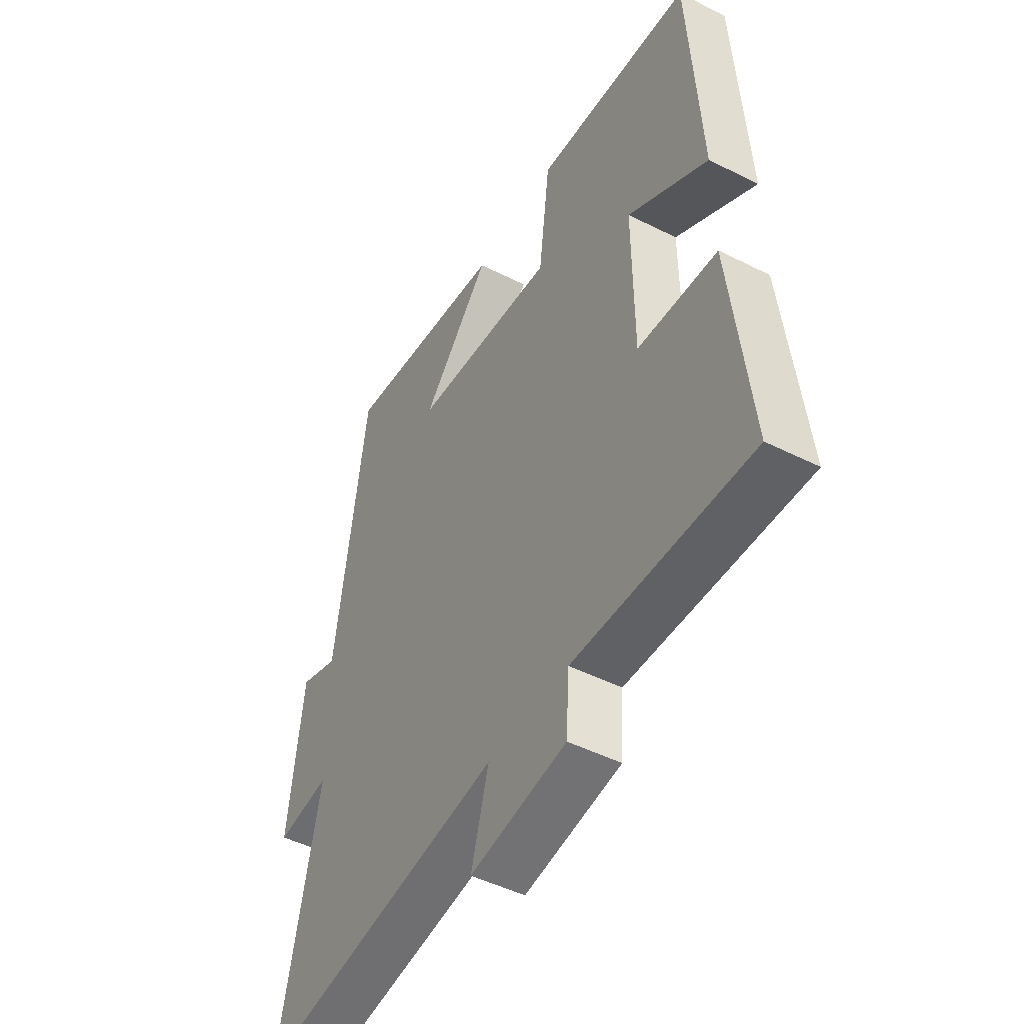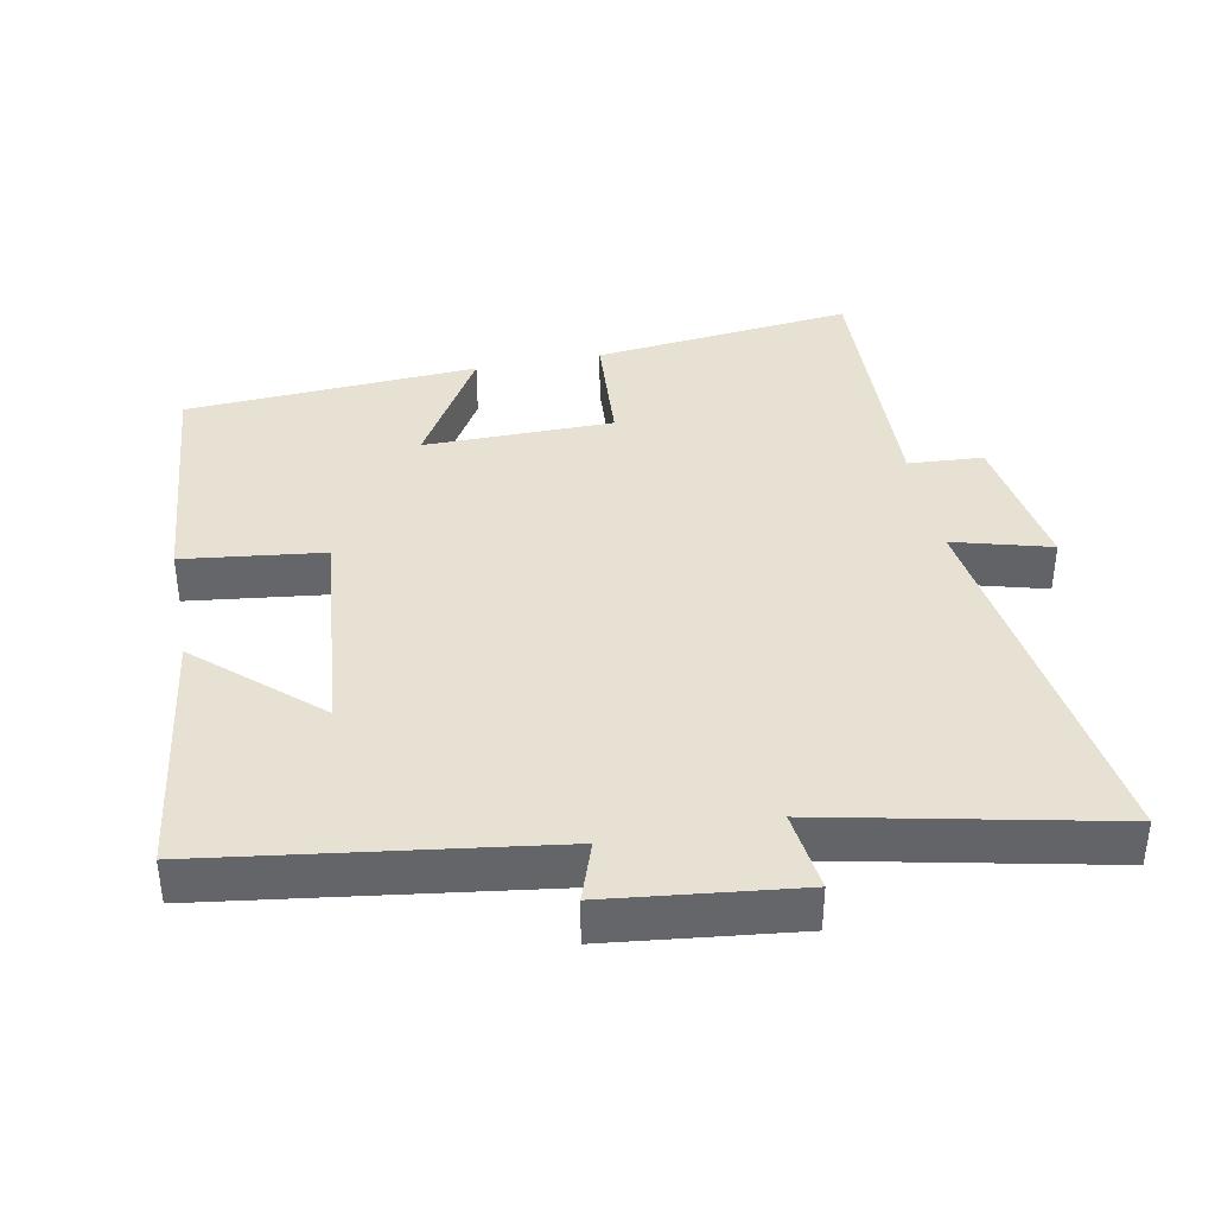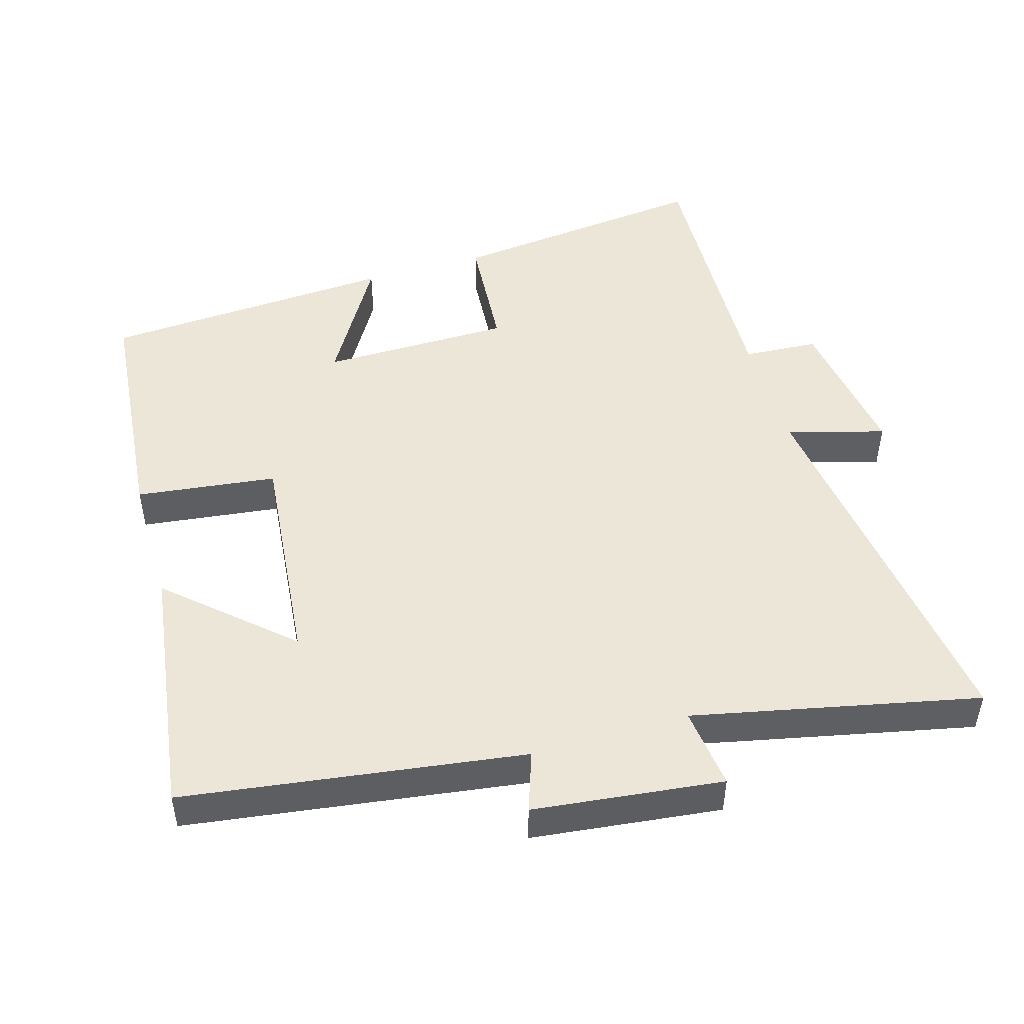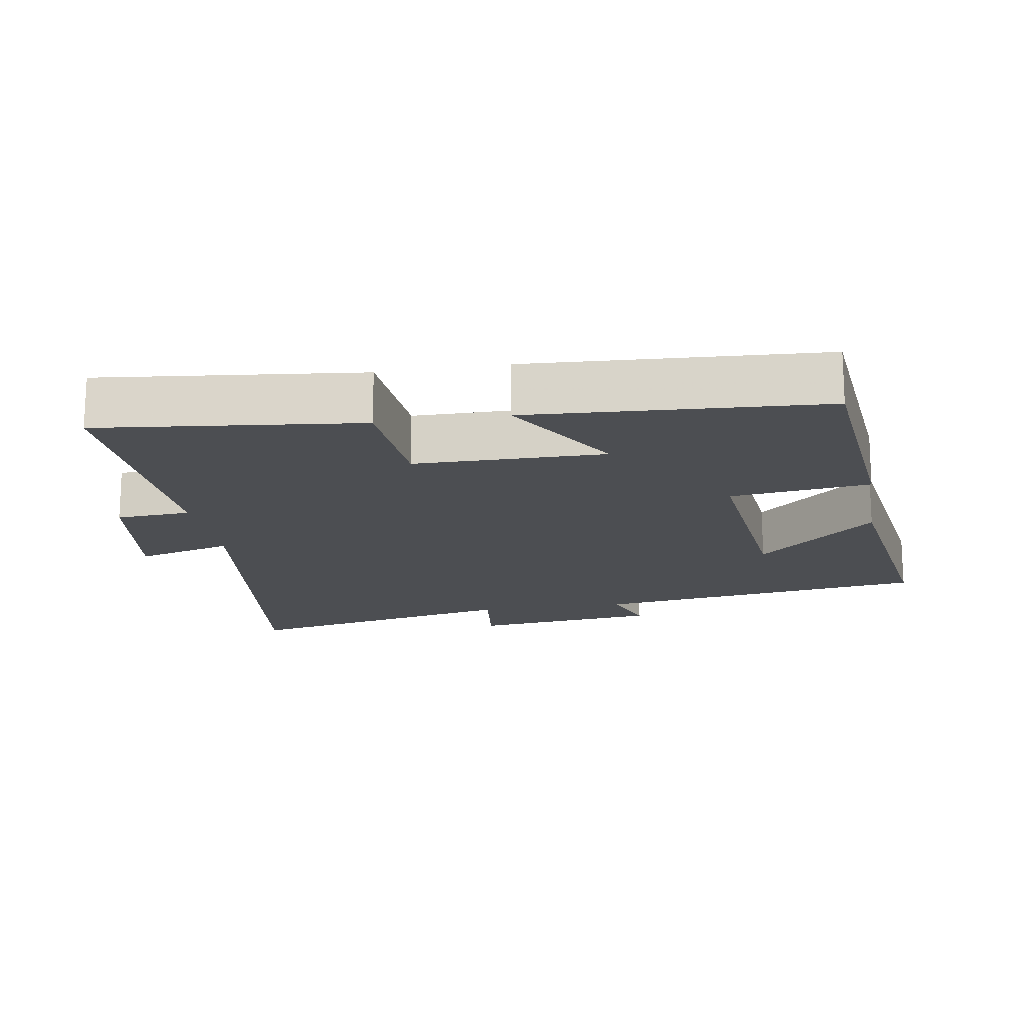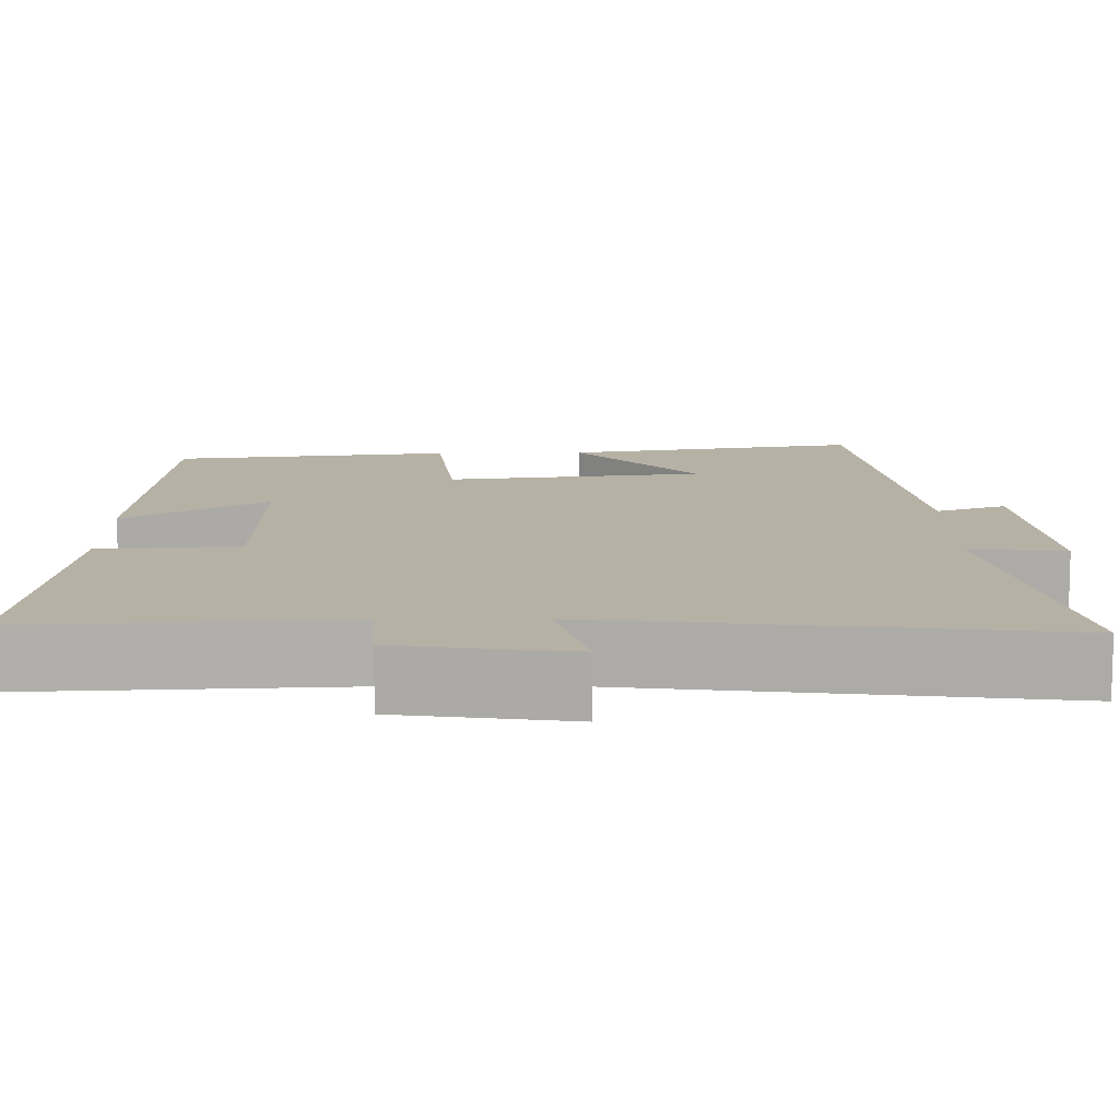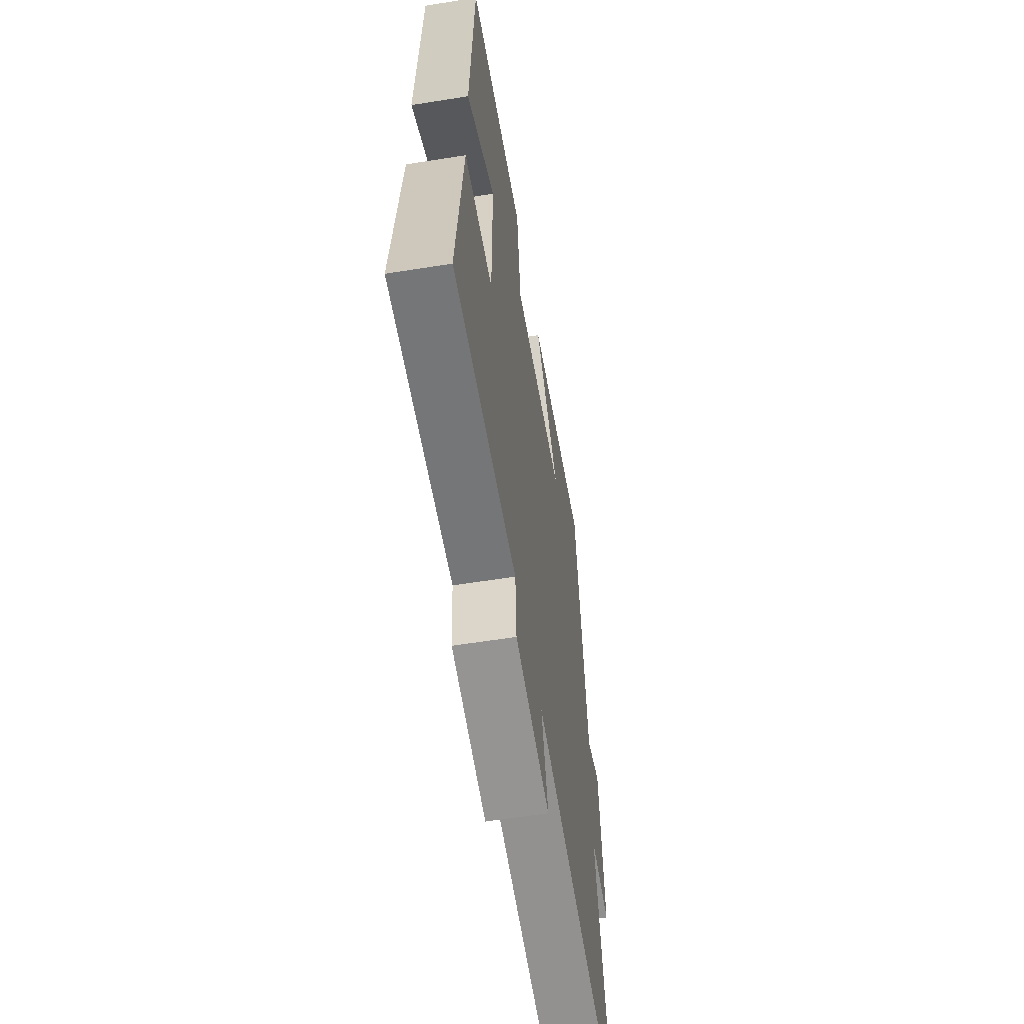
<metadata>
{"format":"obj","ext":"obj","renderer":"f3d","projection":"perspective","resolution":1024,"background":"white","views":[{"elev":-47.9,"azim":-119.5,"up":"+Z"},{"elev":38.6,"azim":78.9,"up":"+Y"},{"elev":48.7,"azim":73.6,"up":"+Y"},{"elev":-16.8,"azim":-80.6,"up":"+Y"},{"elev":-78.0,"azim":0.3,"up":"+Z"},{"elev":-58.9,"azim":-80.6,"up":"+Z"}]}
</metadata>
<code>
v -0.475 0.07 0.467
v -0.127 0.07 0.5
v -0.102 0.07 0.298
v 0.218 0.07 0.33
v 0.065 0.07 0.5
v 0.431 0.07 0.552
v 0.5 0.07 0.064
v 0.586 0.07 0.094
v 0.618 0.07 -0.178
v 0.5 0.07 -0.164
v 0.588 0.07 -0.573
v 0.031 0.07 -0.5
v 0.07 0.07 -0.64
v -0.144 0.07 -0.608
v -0.151 0.07 -0.5
v -0.542 0.07 -0.515
v -0.5 0.07 -0.138
v -0.325 0.07 -0.125
v -0.323 0.07 0.149
v -0.5 0.07 0.044
v -0.475 0 0.467
v -0.127 0 0.5
v -0.102 0 0.298
v 0.218 0 0.33
v 0.065 0 0.5
v 0.431 0 0.552
v 0.5 0 0.064
v 0.586 0 0.094
v 0.618 0 -0.178
v 0.5 0 -0.164
v 0.588 0 -0.573
v 0.031 0 -0.5
v 0.07 0 -0.64
v -0.144 0 -0.608
v -0.151 0 -0.5
v -0.542 0 -0.515
v -0.5 0 -0.138
v -0.325 0 -0.125
v -0.323 0 0.149
v -0.5 0 0.044
f 19 20 1 2
f 18 19 2 3
f 15 16 17 18
f 15 18 3 4
f 12 13 14 15
f 12 15 4
f 10 11 12 4
f 7 8 9 10
f 7 10 4
f 4 5 6 7
f 22 21 40 39
f 23 22 39 38
f 38 37 36 35
f 24 23 38 35
f 35 34 33 32
f 24 35 32
f 24 32 31 30
f 30 29 28 27
f 24 30 27
f 27 26 25 24
f 1 21 22 2
f 2 22 23 3
f 3 23 24 4
f 4 24 25 5
f 5 25 26 6
f 6 26 27 7
f 7 27 28 8
f 8 28 29 9
f 9 29 30 10
f 10 30 31 11
f 11 31 32 12
f 12 32 33 13
f 13 33 34 14
f 14 34 35 15
f 15 35 36 16
f 16 36 37 17
f 17 37 38 18
f 18 38 39 19
f 19 39 40 20
f 20 40 21 1

</code>
